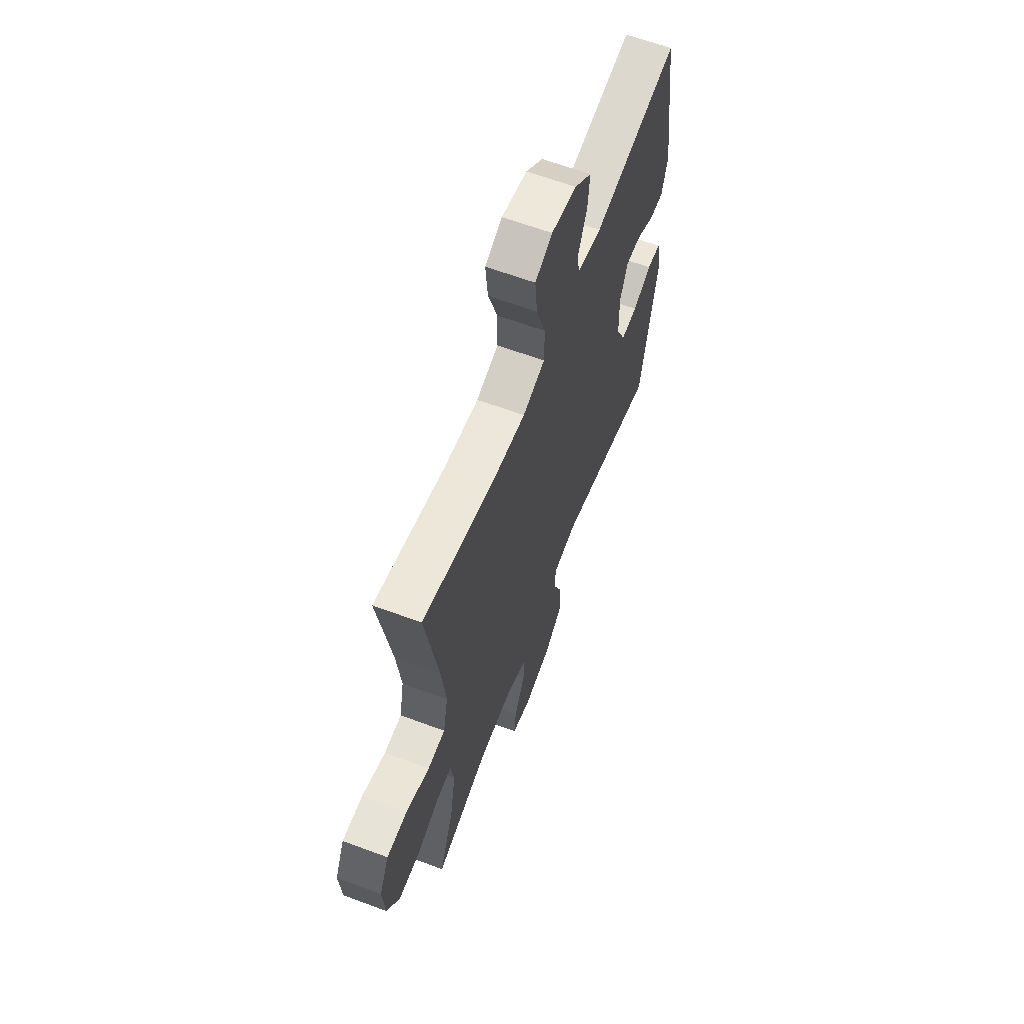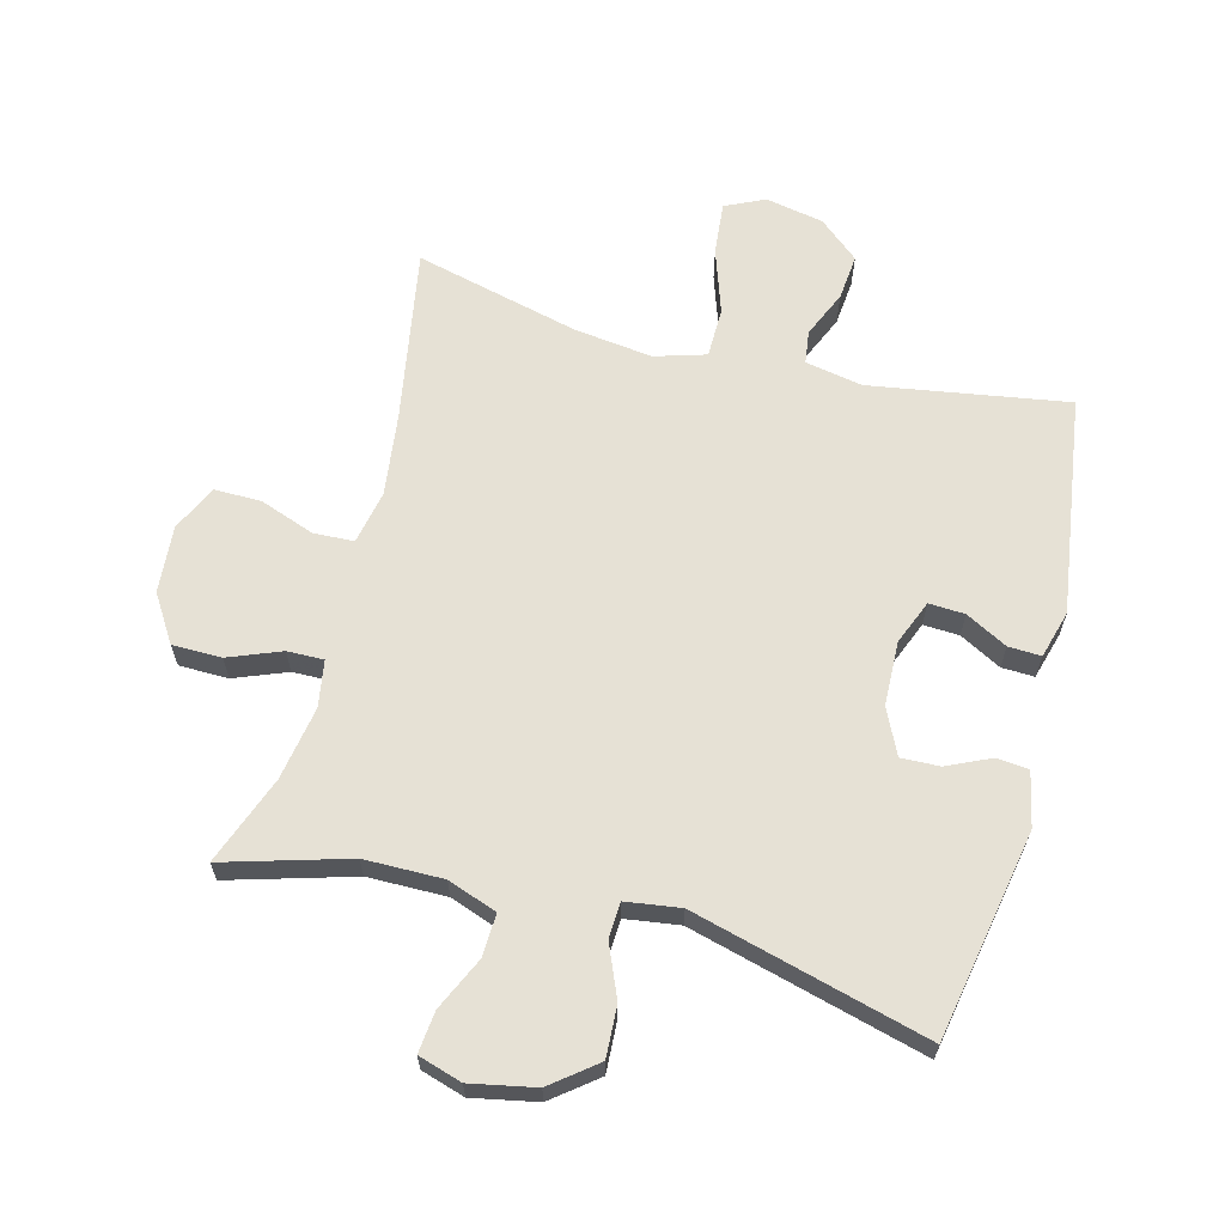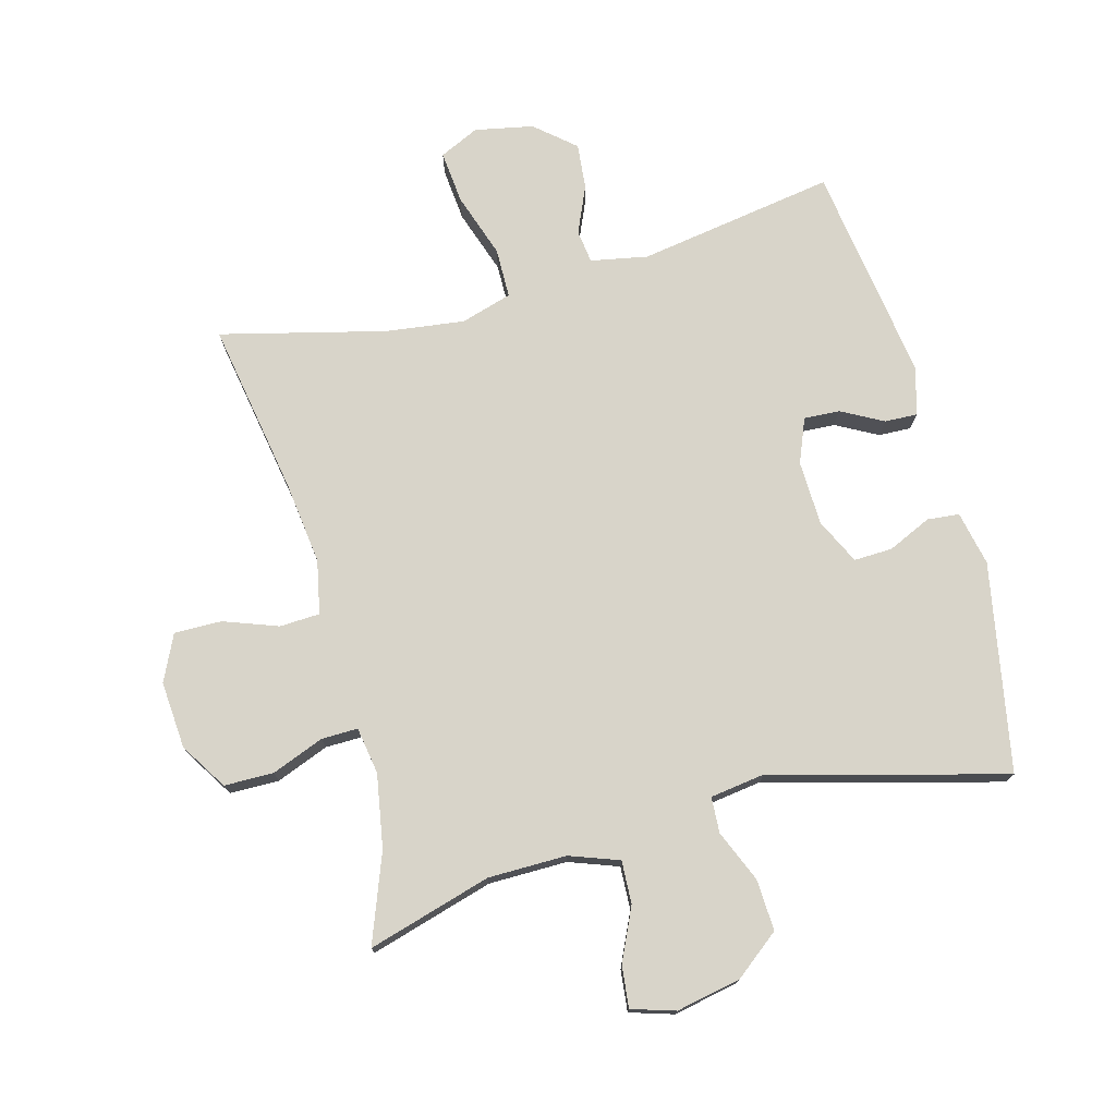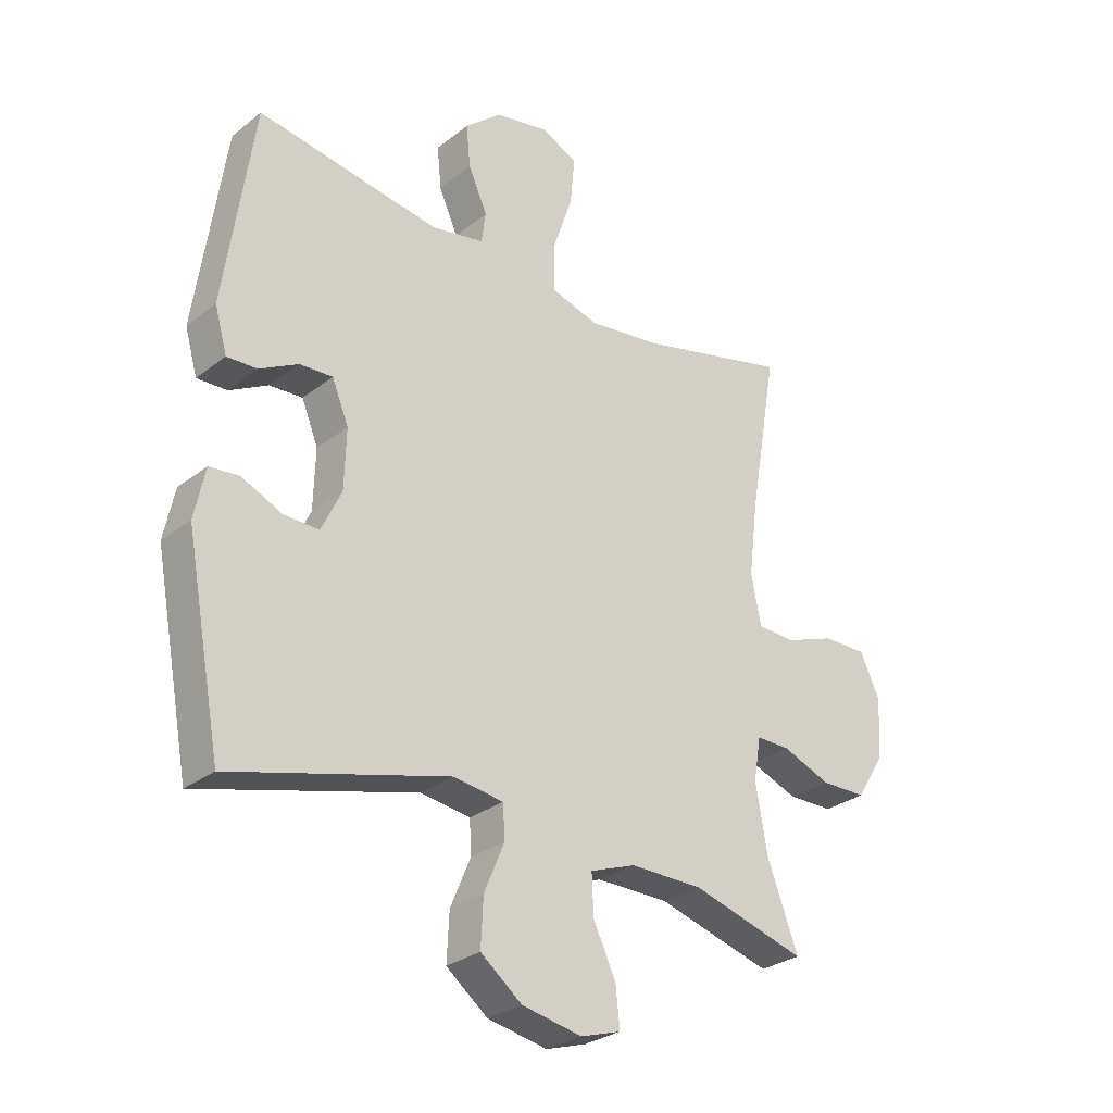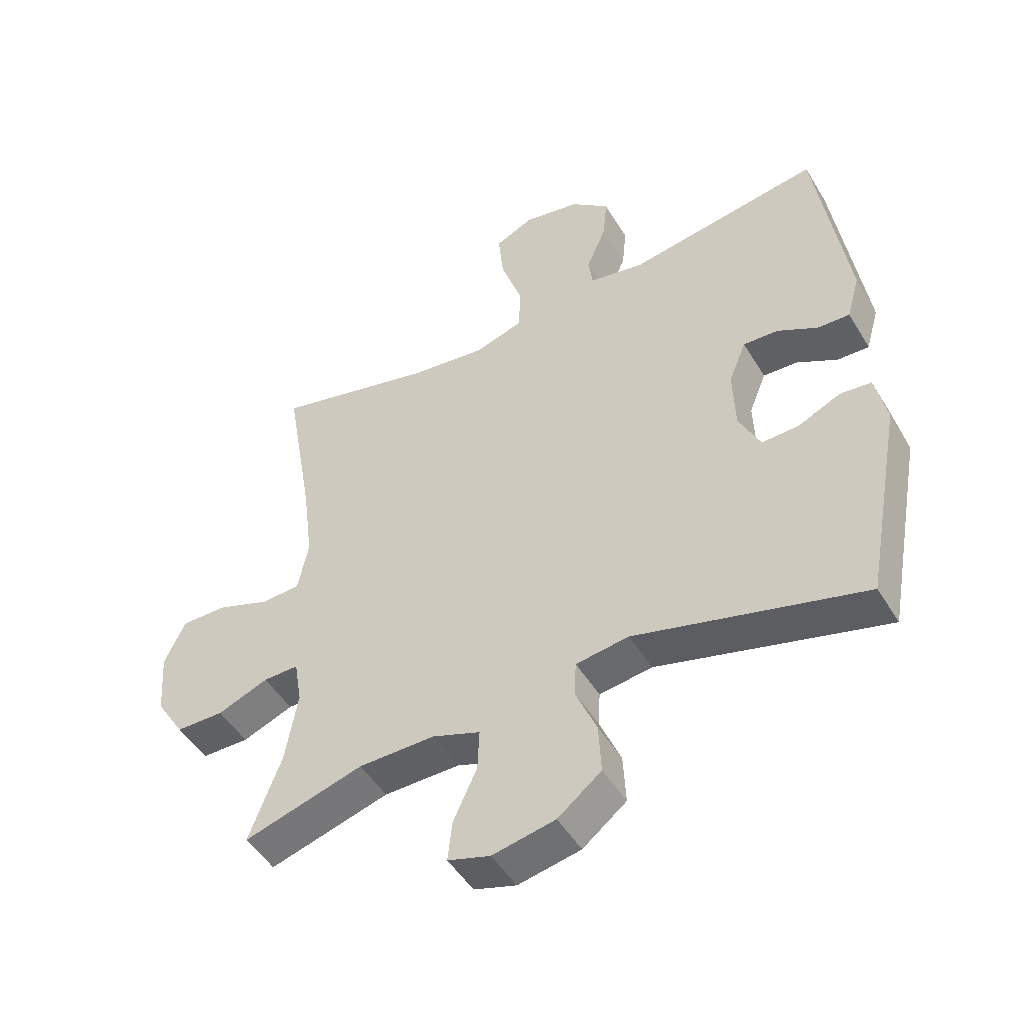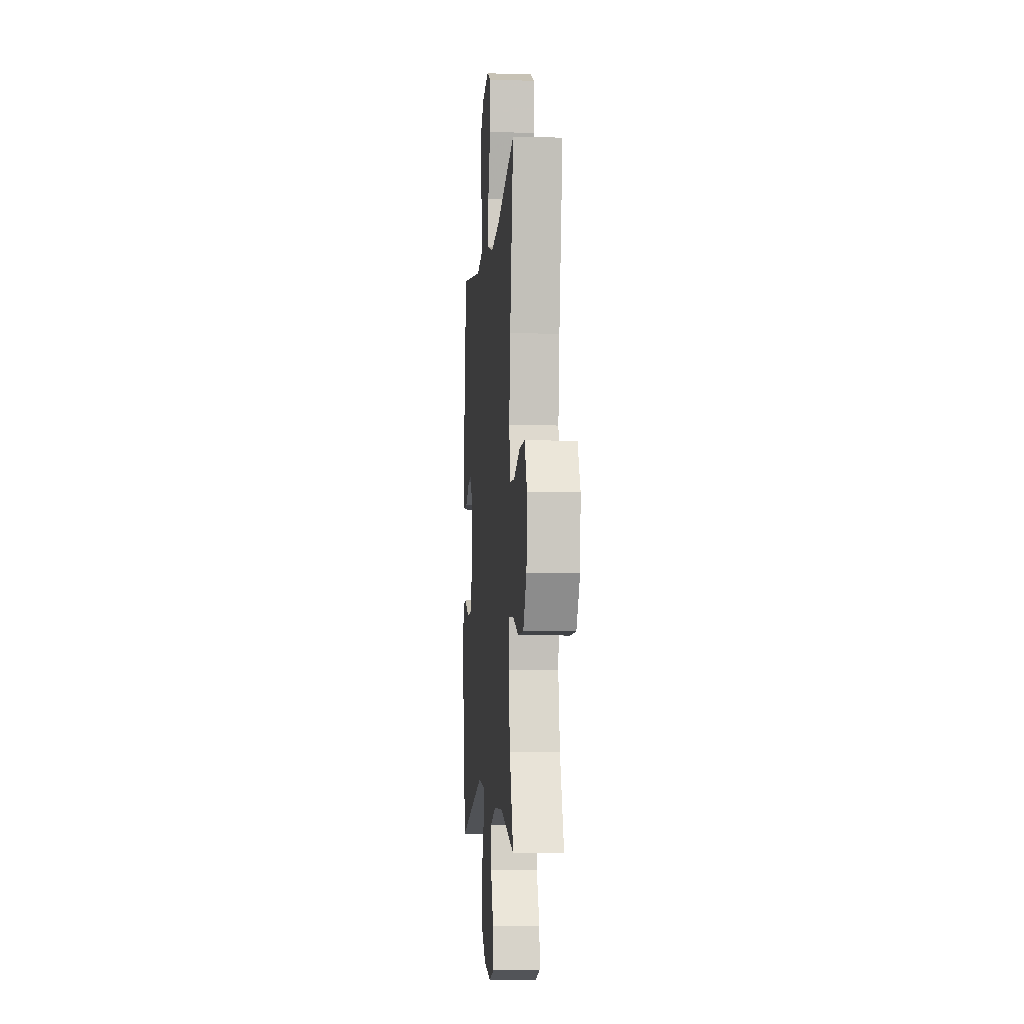
<metadata>
{"format":"obj","ext":"obj","renderer":"f3d","projection":"perspective","resolution":1024,"background":"white","views":[{"elev":62.9,"azim":110.7,"up":"+Z"},{"elev":64.1,"azim":-165.4,"up":"+Y"},{"elev":75.1,"azim":164.9,"up":"+Y"},{"elev":-28.6,"azim":-40.8,"up":"+Z"},{"elev":-48.7,"azim":-150.0,"up":"+Z"},{"elev":-6.2,"azim":85.1,"up":"+Z"}]}
</metadata>
<code>
v -0.5 0.07 0.5
v -0.191 0.07 0.45
v -0.102 0.07 0.467
v -0.095 0.07 0.519
v -0.127 0.07 0.592
v -0.134 0.07 0.664
v -0.072 0.07 0.717
v 0.019 0.07 0.735
v 0.081 0.07 0.706
v 0.073 0.07 0.623
v 0.039 0.07 0.522
v 0.04 0.07 0.444
v 0.12 0.07 0.42
v 0.243 0.07 0.436
v 0.5 0.07 0.5
v 0.453 0.07 0.228
v 0.437 0.07 0.099
v 0.454 0.07 0.015
v 0.517 0.07 0.012
v 0.602 0.07 0.043
v 0.676 0.07 0.044
v 0.71 0.07 -0.028
v 0.702 0.07 -0.133
v 0.656 0.07 -0.206
v 0.579 0.07 -0.207
v 0.497 0.07 -0.175
v 0.44 0.07 -0.174
v 0.428 0.07 -0.247
v 0.448 0.07 -0.362
v 0.5 0.07 -0.5
v 0.307 0.07 -0.444
v 0.184 0.07 -0.443
v 0.107 0.07 -0.471
v 0.11 0.07 -0.538
v 0.148 0.07 -0.62
v 0.155 0.07 -0.685
v 0.087 0.07 -0.706
v -0.014 0.07 -0.686
v -0.084 0.07 -0.631
v -0.08 0.07 -0.551
v -0.046 0.07 -0.47
v -0.049 0.07 -0.414
v -0.134 0.07 -0.402
v -0.5 0.07 -0.5
v -0.561 0.07 -0.174
v -0.543 0.07 -0.089
v -0.493 0.07 -0.084
v -0.425 0.07 -0.115
v -0.365 0.07 -0.117
v -0.331 0.07 -0.046
v -0.328 0.07 0.055
v -0.356 0.07 0.124
v -0.412 0.07 0.121
v -0.477 0.07 0.086
v -0.528 0.07 0.084
v -0.549 0.07 0.158
v -0.5 0 0.5
v -0.191 0 0.45
v -0.102 0 0.467
v -0.095 0 0.519
v -0.127 0 0.592
v -0.134 0 0.664
v -0.072 0 0.717
v 0.019 0 0.735
v 0.081 0 0.706
v 0.073 0 0.623
v 0.039 0 0.522
v 0.04 0 0.444
v 0.12 0 0.42
v 0.243 0 0.436
v 0.5 0 0.5
v 0.453 0 0.228
v 0.437 0 0.099
v 0.454 0 0.015
v 0.517 0 0.012
v 0.602 0 0.043
v 0.676 0 0.044
v 0.71 0 -0.028
v 0.702 0 -0.133
v 0.656 0 -0.206
v 0.579 0 -0.207
v 0.497 0 -0.175
v 0.44 0 -0.174
v 0.428 0 -0.247
v 0.448 0 -0.362
v 0.5 0 -0.5
v 0.307 0 -0.444
v 0.184 0 -0.443
v 0.107 0 -0.471
v 0.11 0 -0.538
v 0.148 0 -0.62
v 0.155 0 -0.685
v 0.087 0 -0.706
v -0.014 0 -0.686
v -0.084 0 -0.631
v -0.08 0 -0.551
v -0.046 0 -0.47
v -0.049 0 -0.414
v -0.134 0 -0.402
v -0.5 0 -0.5
v -0.561 0 -0.174
v -0.543 0 -0.089
v -0.493 0 -0.084
v -0.425 0 -0.115
v -0.365 0 -0.117
v -0.331 0 -0.046
v -0.328 0 0.055
v -0.356 0 0.124
v -0.412 0 0.121
v -0.477 0 0.086
v -0.528 0 0.084
v -0.549 0 0.158
f 56 1 2
f 55 56 2
f 54 55 2
f 53 54 2
f 52 53 2 3
f 51 52 3
f 50 51 3
f 46 47 48
f 45 46 48
f 44 45 48
f 43 44 48
f 42 43 48 49
f 39 40 41
f 38 39 41
f 37 38 41
f 36 37 41
f 35 36 41
f 34 35 41
f 33 34 41 42
f 42 49 50
f 33 42 50
f 32 33 50
f 29 30 31
f 32 50 3
f 31 32 3
f 29 31 3
f 28 29 3
f 24 25 26
f 23 24 26
f 22 23 26
f 21 22 26
f 20 21 26
f 19 20 26
f 18 19 26 27
f 14 15 16
f 13 14 16 17
f 27 28 3
f 18 27 3
f 17 18 3
f 13 17 3
f 12 13 3
f 9 10 11
f 8 9 11
f 7 8 11
f 6 7 11
f 5 6 11
f 4 5 11
f 3 4 11 12
f 58 57 112
f 58 112 111
f 58 111 110
f 58 110 109
f 59 58 109 108
f 59 108 107
f 59 107 106
f 104 103 102
f 104 102 101
f 104 101 100
f 104 100 99
f 105 104 99 98
f 97 96 95
f 97 95 94
f 97 94 93
f 97 93 92
f 97 92 91
f 97 91 90
f 98 97 90 89
f 106 105 98
f 106 98 89
f 106 89 88
f 87 86 85
f 59 106 88
f 59 88 87
f 59 87 85
f 59 85 84
f 82 81 80
f 82 80 79
f 82 79 78
f 82 78 77
f 82 77 76
f 82 76 75
f 83 82 75 74
f 72 71 70
f 73 72 70 69
f 59 84 83
f 59 83 74
f 59 74 73
f 59 73 69
f 59 69 68
f 67 66 65
f 67 65 64
f 67 64 63
f 67 63 62
f 67 62 61
f 67 61 60
f 68 67 60 59
f 1 57 58 2
f 2 58 59 3
f 3 59 60 4
f 4 60 61 5
f 5 61 62 6
f 6 62 63 7
f 7 63 64 8
f 8 64 65 9
f 9 65 66 10
f 10 66 67 11
f 11 67 68 12
f 12 68 69 13
f 13 69 70 14
f 14 70 71 15
f 15 71 72 16
f 16 72 73 17
f 17 73 74 18
f 18 74 75 19
f 19 75 76 20
f 20 76 77 21
f 21 77 78 22
f 22 78 79 23
f 23 79 80 24
f 24 80 81 25
f 25 81 82 26
f 26 82 83 27
f 27 83 84 28
f 28 84 85 29
f 29 85 86 30
f 30 86 87 31
f 31 87 88 32
f 32 88 89 33
f 33 89 90 34
f 34 90 91 35
f 35 91 92 36
f 36 92 93 37
f 37 93 94 38
f 38 94 95 39
f 39 95 96 40
f 40 96 97 41
f 41 97 98 42
f 42 98 99 43
f 43 99 100 44
f 44 100 101 45
f 45 101 102 46
f 46 102 103 47
f 47 103 104 48
f 48 104 105 49
f 49 105 106 50
f 50 106 107 51
f 51 107 108 52
f 52 108 109 53
f 53 109 110 54
f 54 110 111 55
f 55 111 112 56
f 56 112 57 1

</code>
